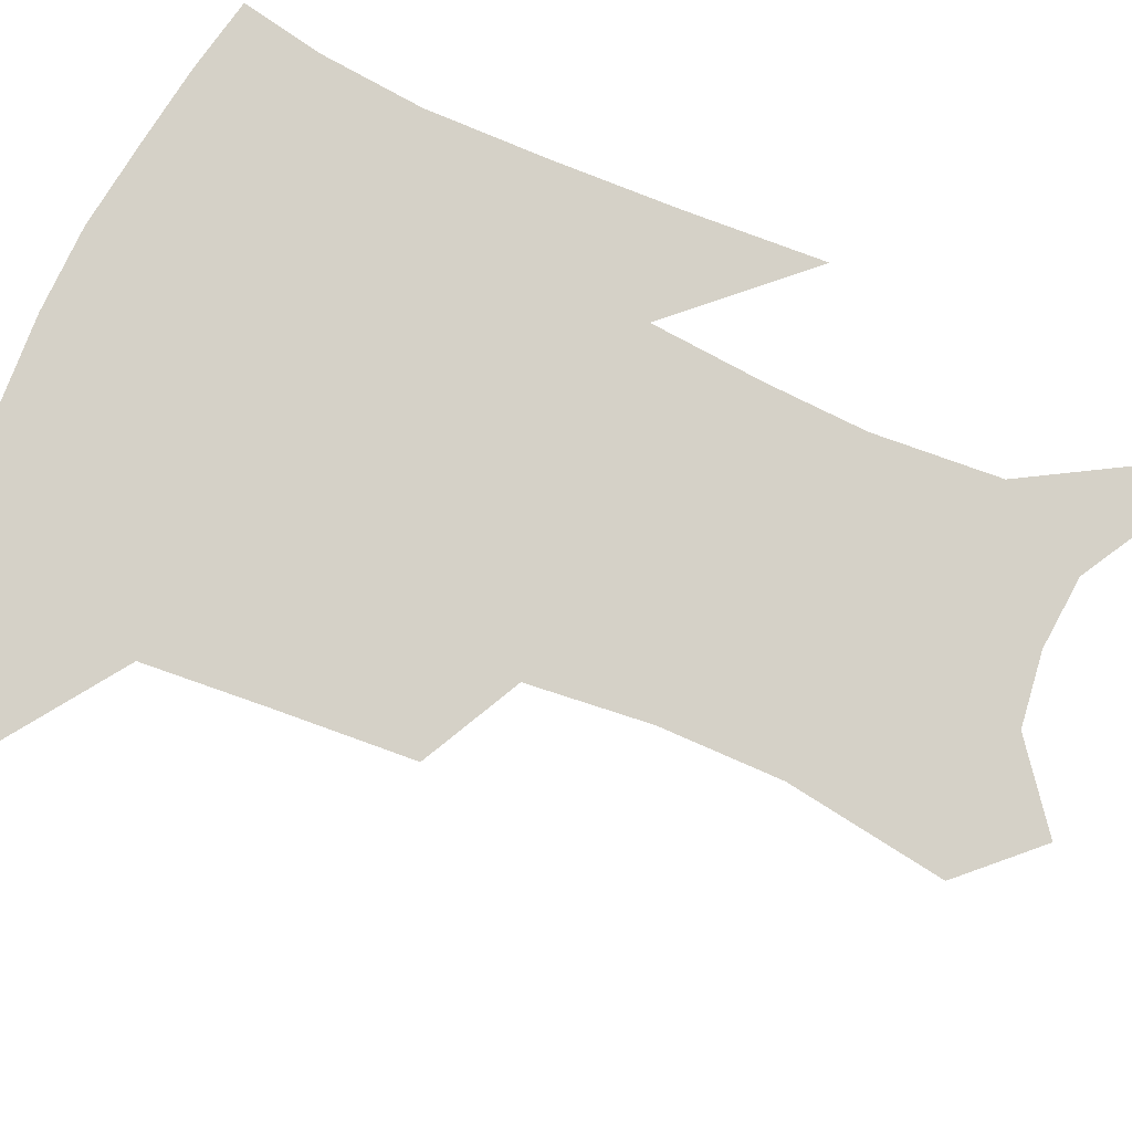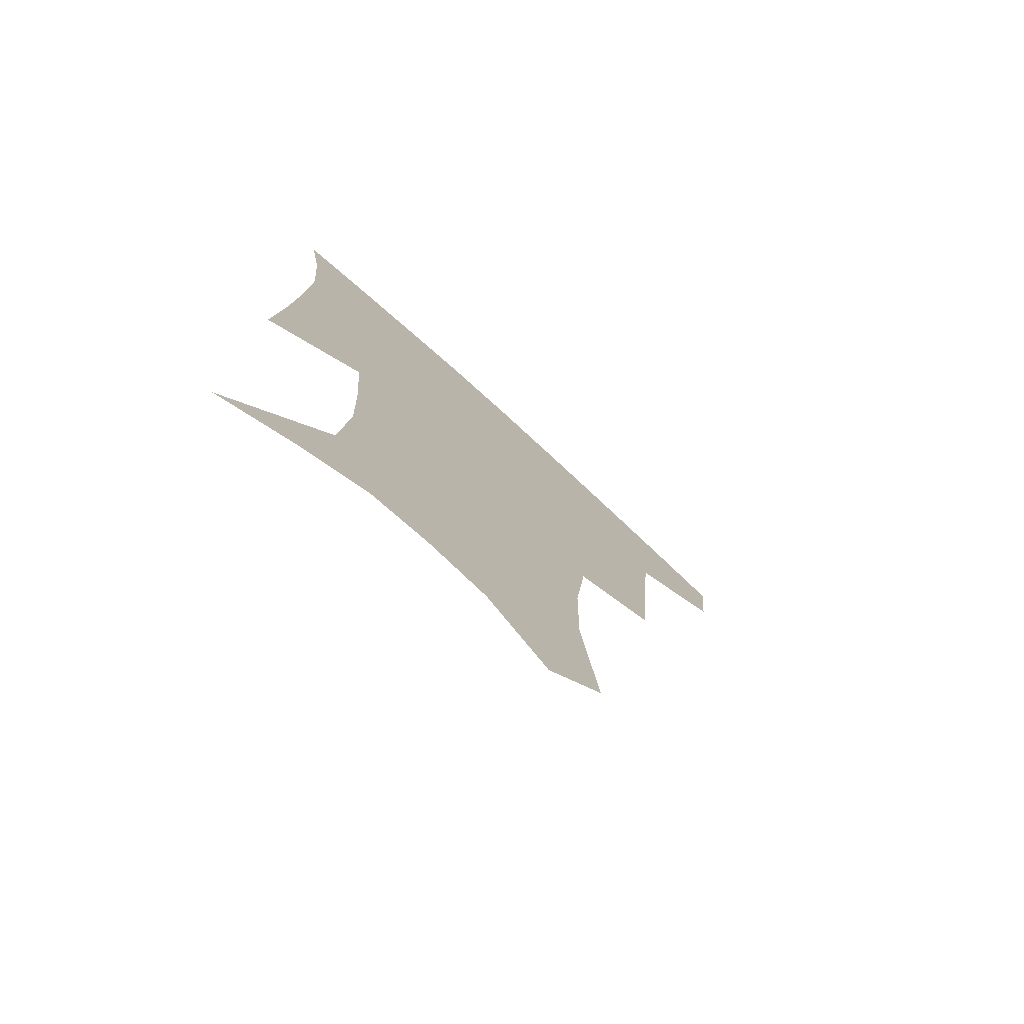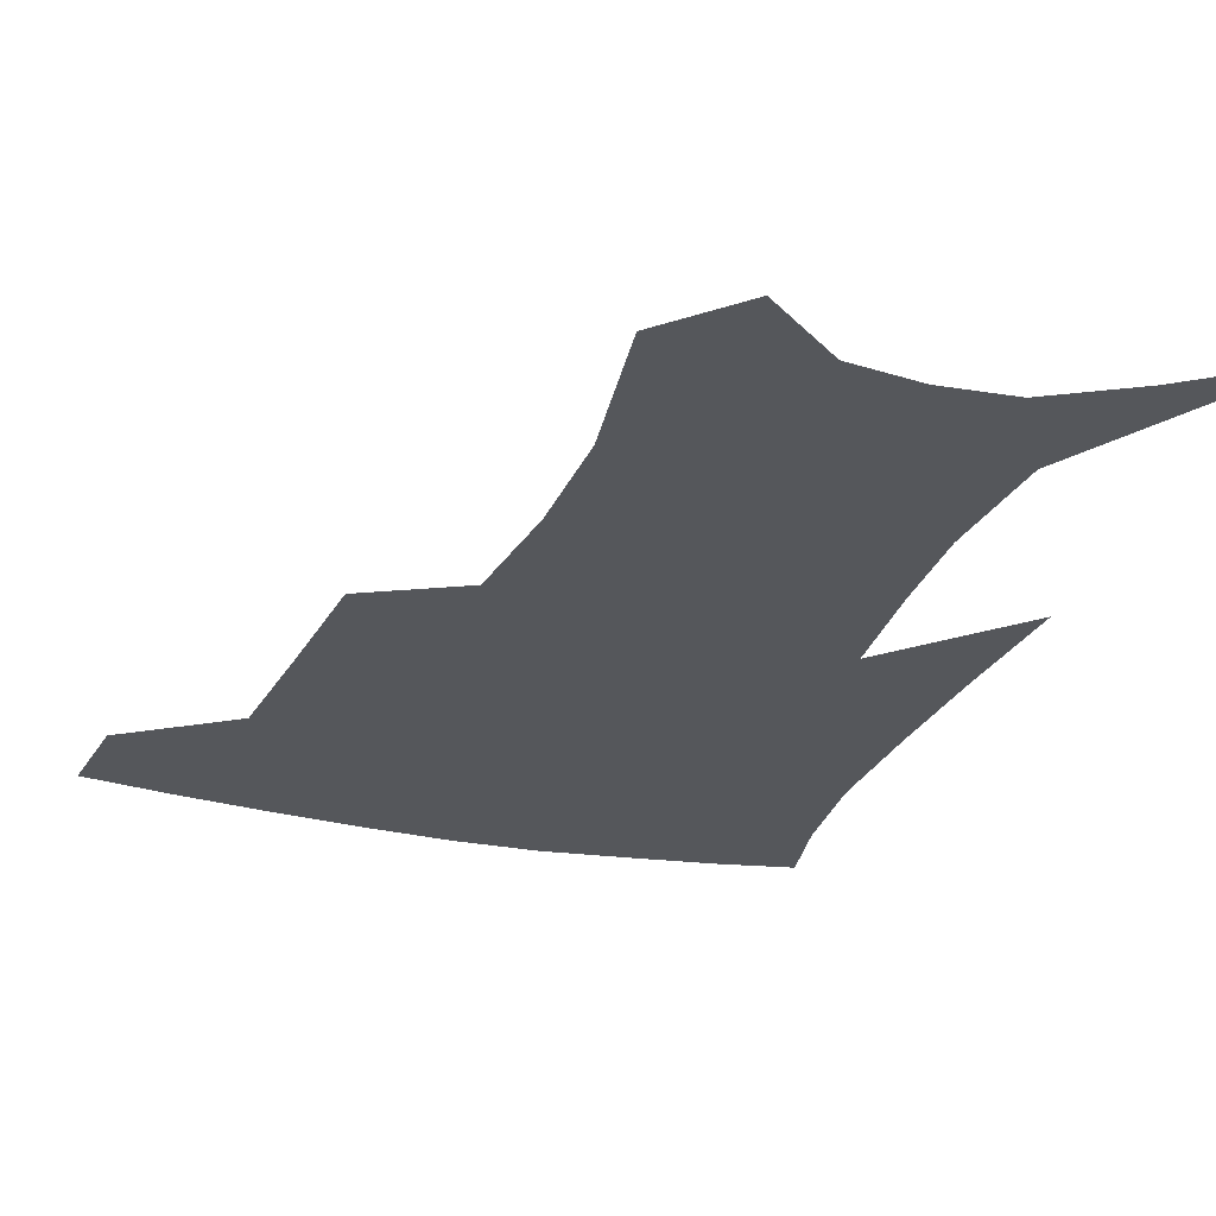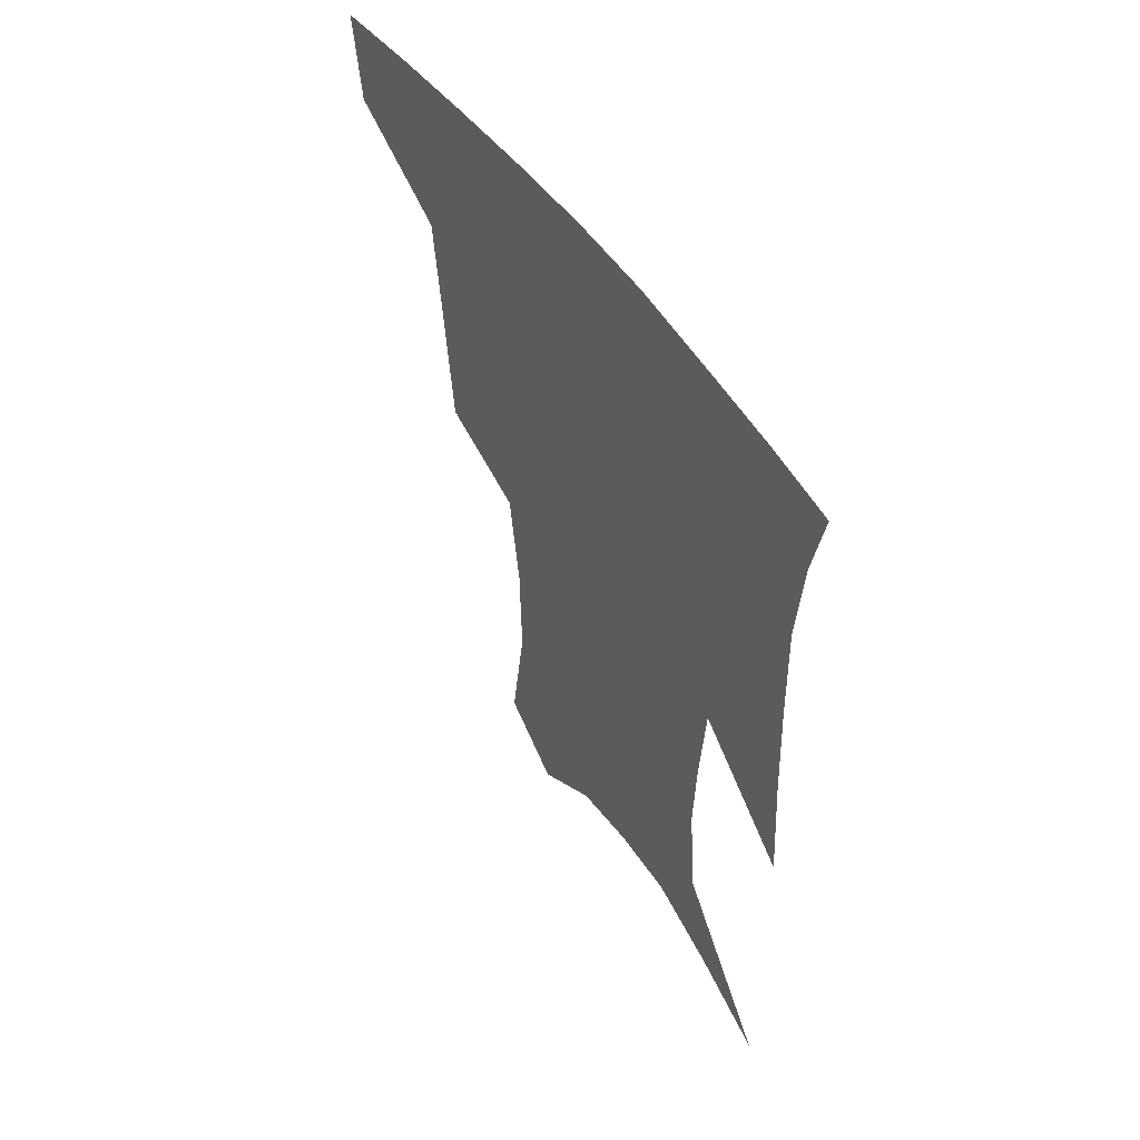
<metadata>
{"format":"obj","ext":"obj","renderer":"f3d","projection":"perspective","resolution":1024,"background":"white","views":[{"elev":78.7,"azim":-65.4,"up":"+Z"},{"elev":-76.1,"azim":137.8,"up":"+Y"},{"elev":-26.6,"azim":-18.3,"up":"+Z"},{"elev":55.2,"azim":55.1,"up":"+Y"}]}
</metadata>
<code>
v 464 382.3 0
v 460.8 412.2 0
v 504.8 279.7 0
v 501.3 320.8 0
v 497.8 359.2 0
v 493.7 388.9 0
v 489.2 417 0
v 533.4 142.6 0
v 539.9 190.8 0
v 539.2 227.8 0
v 534.9 264.7 0
v 529.7 300.6 0
v 527.2 336.4 0
v 524.2 366 0
v 520.7 393.1 0
v 517.3 420.7 0
v 554.3 121.2 0
v 560.6 174.3 0
v 560.2 207.7 0
v 559.1 246.9 0
v 555.4 277.9 0
v 553.4 314 0
v 551.7 344.2 0
v 550.5 371.4 0
v 547.9 396.6 0
v 545.1 423.6 0
v 578 140.1 0
v 580.1 183.5 0
v 579.6 218.5 0
v 578 251.3 0
v 575.9 282.9 0
v 575.2 318.2 0
v 574.9 346.7 0
v 575.1 373.7 0
v 574.7 398.3 0
v 572.4 425.4 0
v 600.3 143.3 0
v 598.6 184.5 0
v 598 218.8 0
v 597.3 255.4 0
v 596.9 289.7 0
v 596.8 320.2 0
v 597.6 348.5 0
v 598.9 374.6 0
v 600.1 398.4 0
v 599.4 425.1 0
v 622.4 141.7 0
v 618.5 176.9 0
v 615.9 219.9 0
v 616.5 251 0
v 618.2 281.8 0
v 618.3 314.8 0
v 619 348.2 0
v 621.8 372.5 0
v 624.6 397.2 0
v 627.5 421.7 0
v 647.1 128.1 0
v 638.5 169.9 0
v 635.2 208.3 0
v 636.2 239.3 0
v 638.6 274.1 0
v 639.6 308.8 0
v 641.1 340 0
v 644.6 367 0
v 648.1 394.5 0
v 652.5 418.3 0
v 675.2 108.3 0
v 674.2 236.7 0
v 671.3 279.6 0
v 669.4 318.3 0
v 668.4 356 0
v 670.9 388.3 0
v 675.6 413.9 0
v 691 451 0
f 5 6 1
f 1 6 2
f 6 7 2
f 11 12 3
f 3 12 4
f 12 13 4
f 4 13 5
f 13 14 5
f 5 14 6
f 14 15 6
f 6 15 7
f 15 16 7
f 17 18 8
f 8 18 9
f 18 19 9
f 9 19 10
f 19 20 10
f 10 20 11
f 20 21 11
f 11 21 12
f 21 22 12
f 12 22 13
f 22 23 13
f 13 23 14
f 23 24 14
f 14 24 15
f 24 25 15
f 15 25 16
f 25 26 16
f 17 27 18
f 27 28 18
f 18 28 19
f 28 29 19
f 19 29 20
f 29 30 20
f 20 30 21
f 30 31 21
f 21 31 22
f 31 32 22
f 22 32 23
f 32 33 23
f 23 33 24
f 33 34 24
f 24 34 25
f 34 35 25
f 25 35 26
f 35 36 26
f 27 37 28
f 37 38 28
f 28 38 29
f 38 39 29
f 29 39 30
f 39 40 30
f 30 40 31
f 40 41 31
f 31 41 32
f 41 42 32
f 32 42 33
f 42 43 33
f 33 43 34
f 43 44 34
f 34 44 35
f 44 45 35
f 35 45 36
f 45 46 36
f 37 47 38
f 47 48 38
f 38 48 39
f 48 49 39
f 39 49 40
f 49 50 40
f 40 50 41
f 50 51 41
f 41 51 42
f 51 52 42
f 42 52 43
f 52 53 43
f 43 53 44
f 53 54 44
f 44 54 45
f 54 55 45
f 45 55 46
f 55 56 46
f 47 57 48
f 57 58 48
f 48 58 49
f 58 59 49
f 49 59 50
f 59 60 50
f 50 60 51
f 60 61 51
f 51 61 52
f 61 62 52
f 52 62 53
f 62 63 53
f 53 63 54
f 63 64 54
f 54 64 55
f 64 65 55
f 55 65 56
f 65 66 56
f 57 67 58
f 61 68 62
f 68 69 62
f 62 69 63
f 69 70 63
f 63 70 64
f 70 71 64
f 64 71 65
f 71 72 65
f 65 72 66
f 72 73 66

</code>
